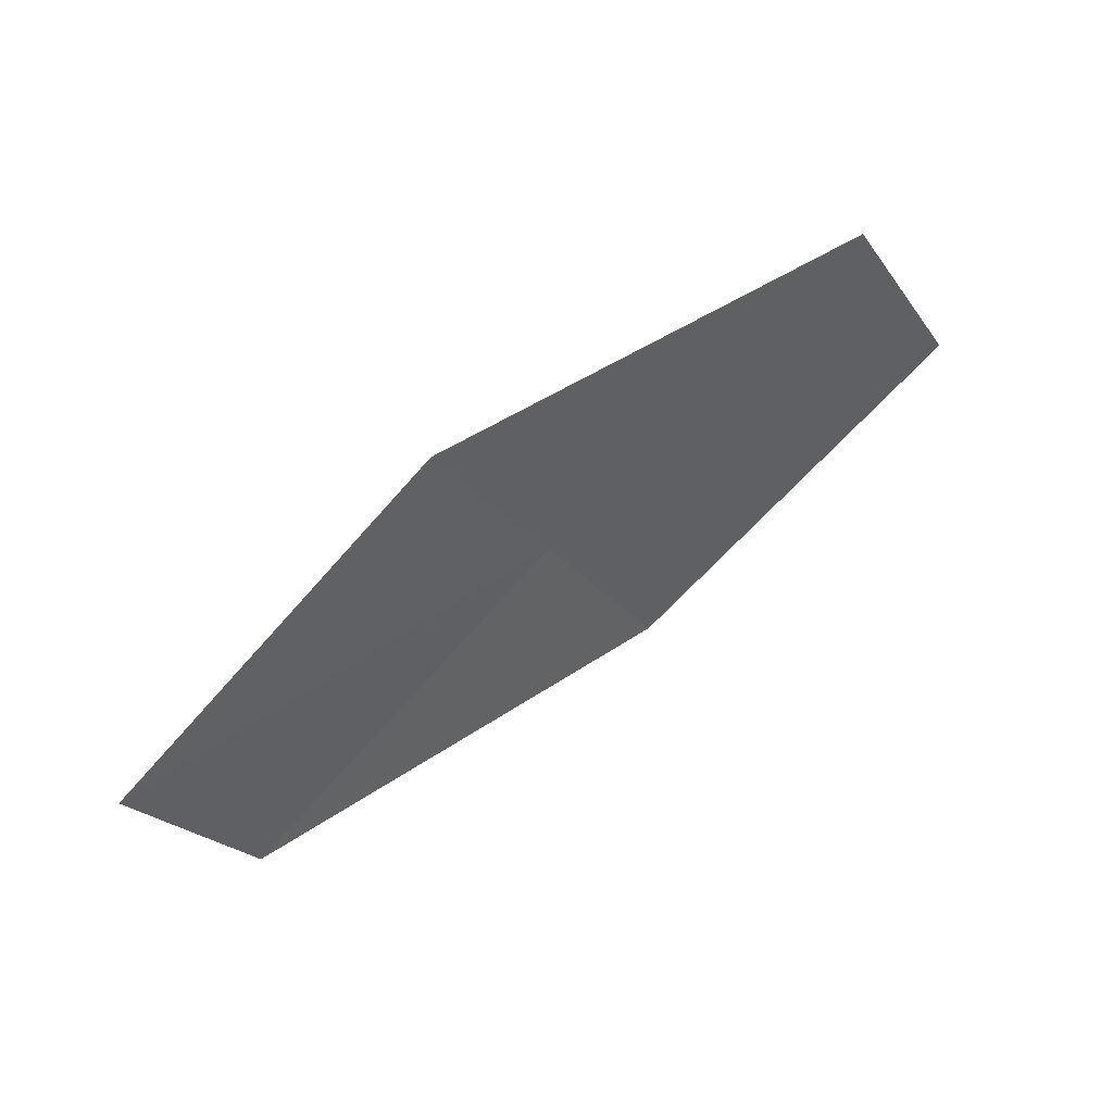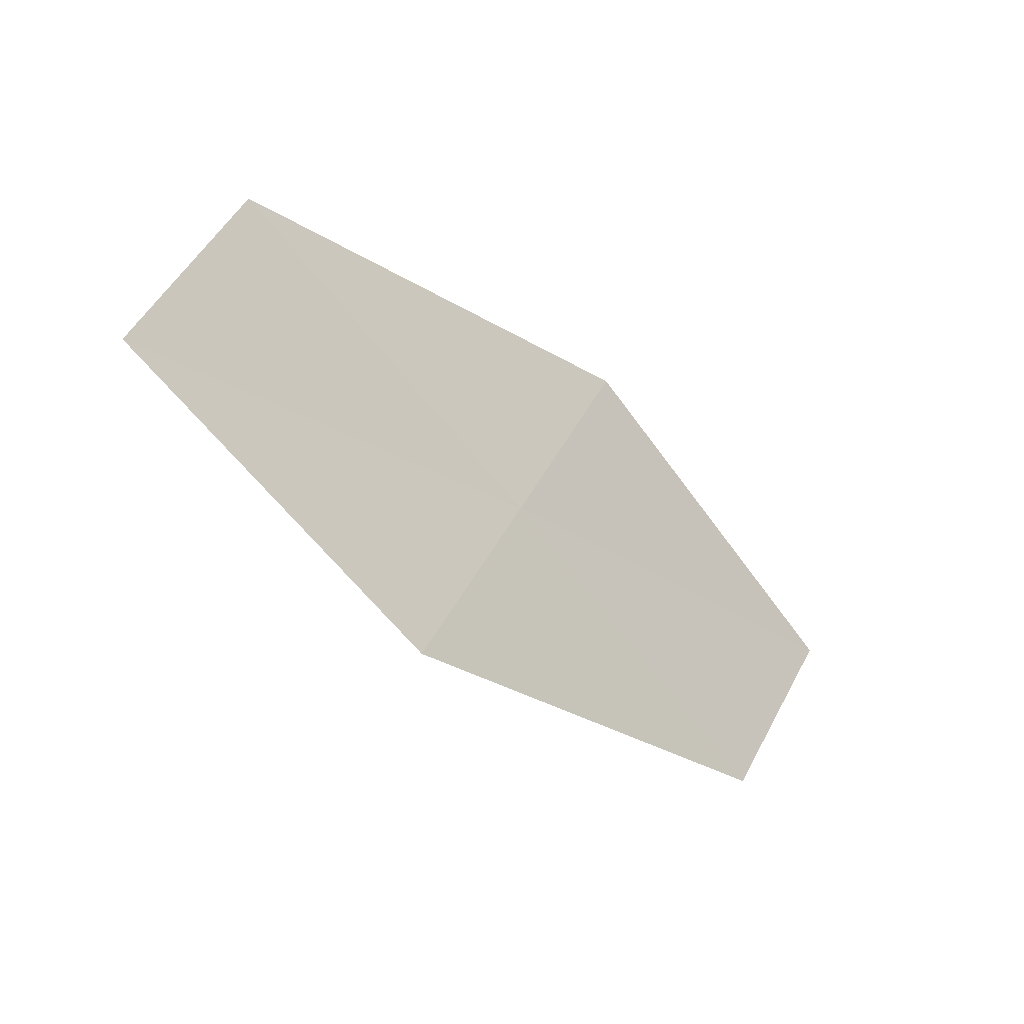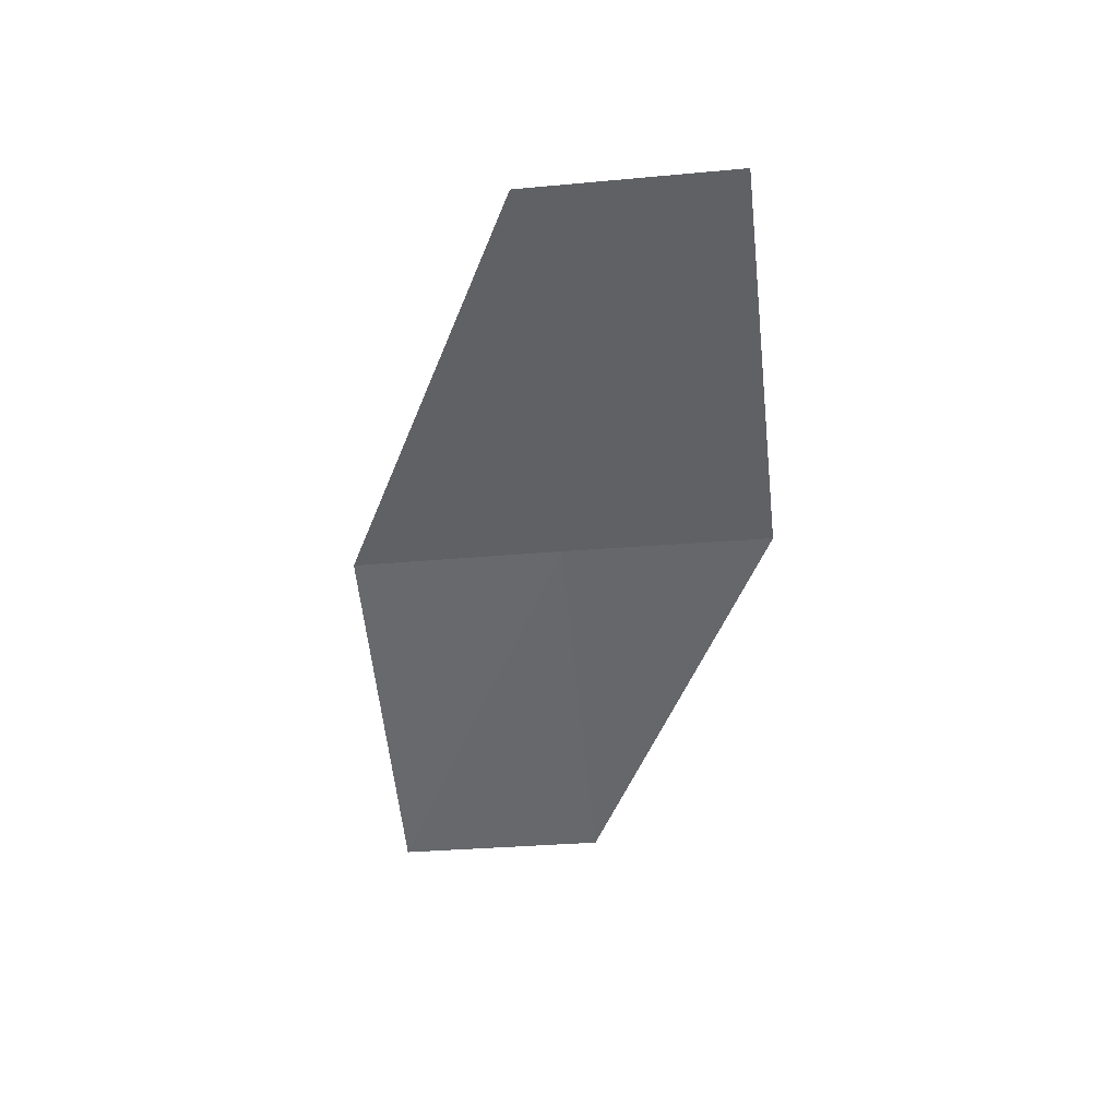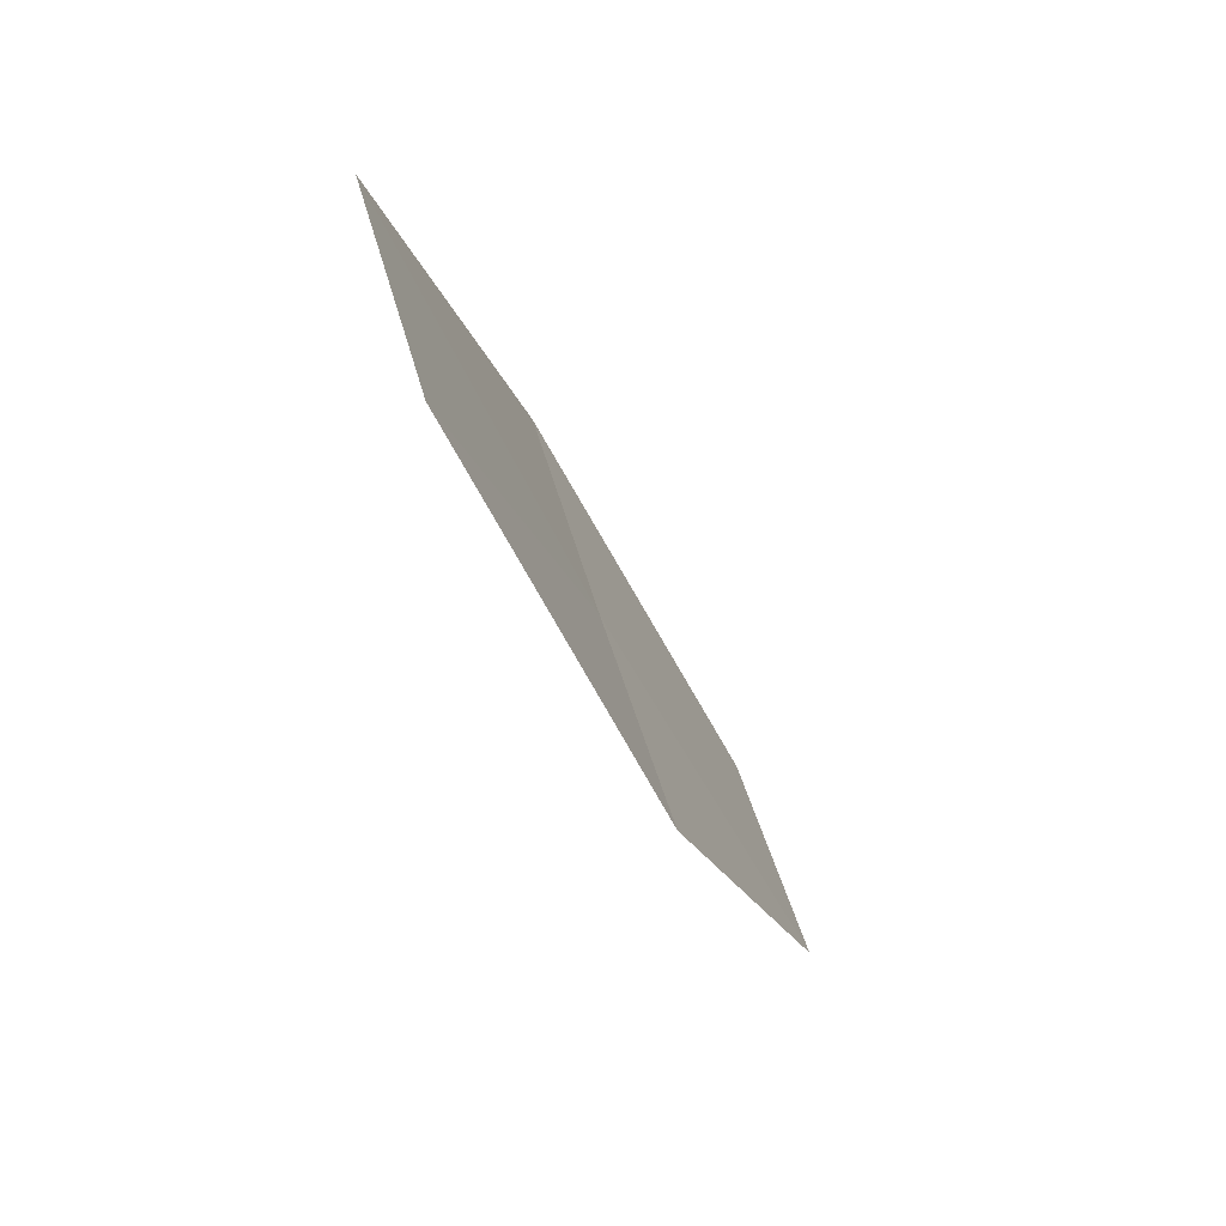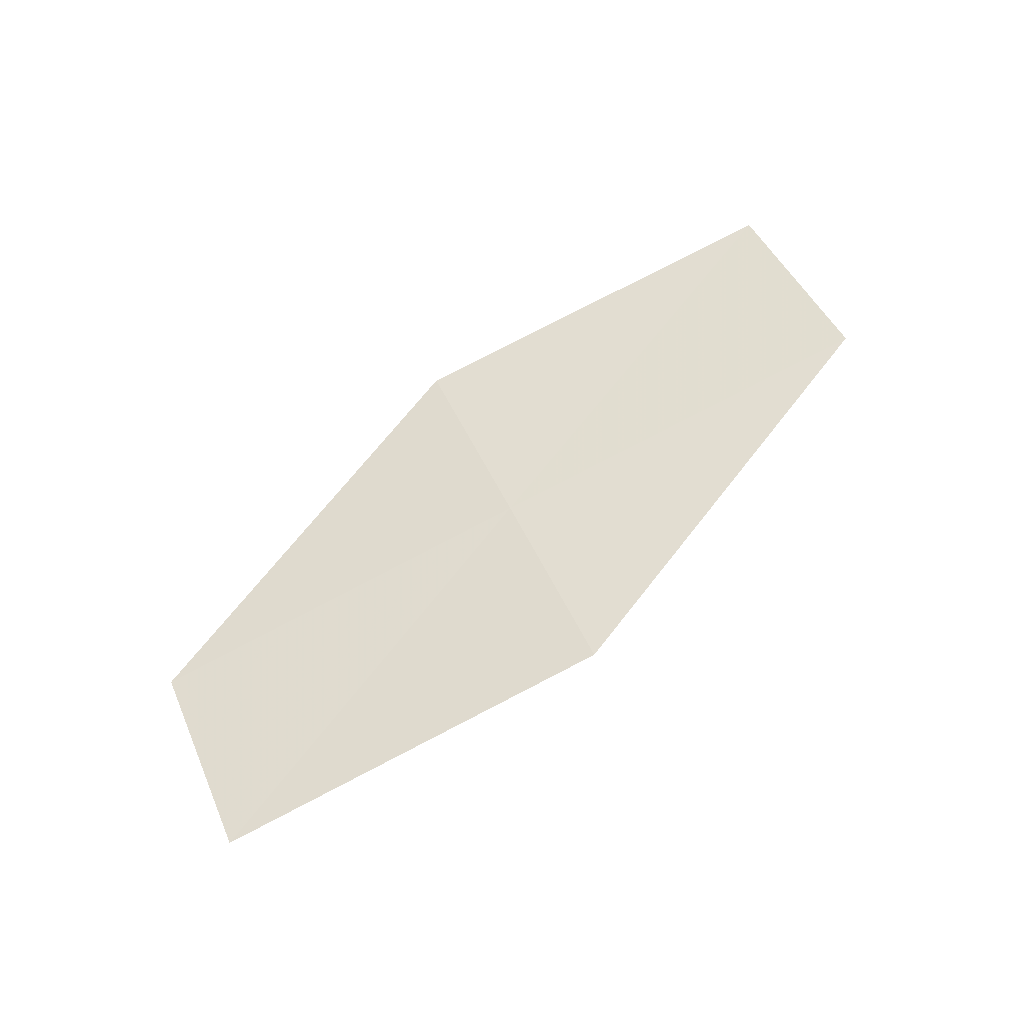
<metadata>
{"format":"obj","ext":"obj","renderer":"f3d","projection":"perspective","resolution":1024,"background":"white","views":[{"elev":50.8,"azim":161.7,"up":"+Y"},{"elev":-24.5,"azim":-26.6,"up":"+Y"},{"elev":-66.6,"azim":63.5,"up":"+Z"},{"elev":-56.0,"azim":129.1,"up":"+Y"},{"elev":47.5,"azim":124.5,"up":"+Z"}]}
</metadata>
<code>
v 23.69 -32.76 16.29
v 23.19 -33.57 16.33
v 21.66 -32.62 16.77
v 22.15 -31.79 16.75
v 25.18 -33.73 15.78
v 25.68 -32.94 15.72
v 24.19 -31.95 16.24
f 1 3 2
f 1 4 3
f 1 2 5
f 1 5 6
f 1 6 7
f 1 7 4

</code>
